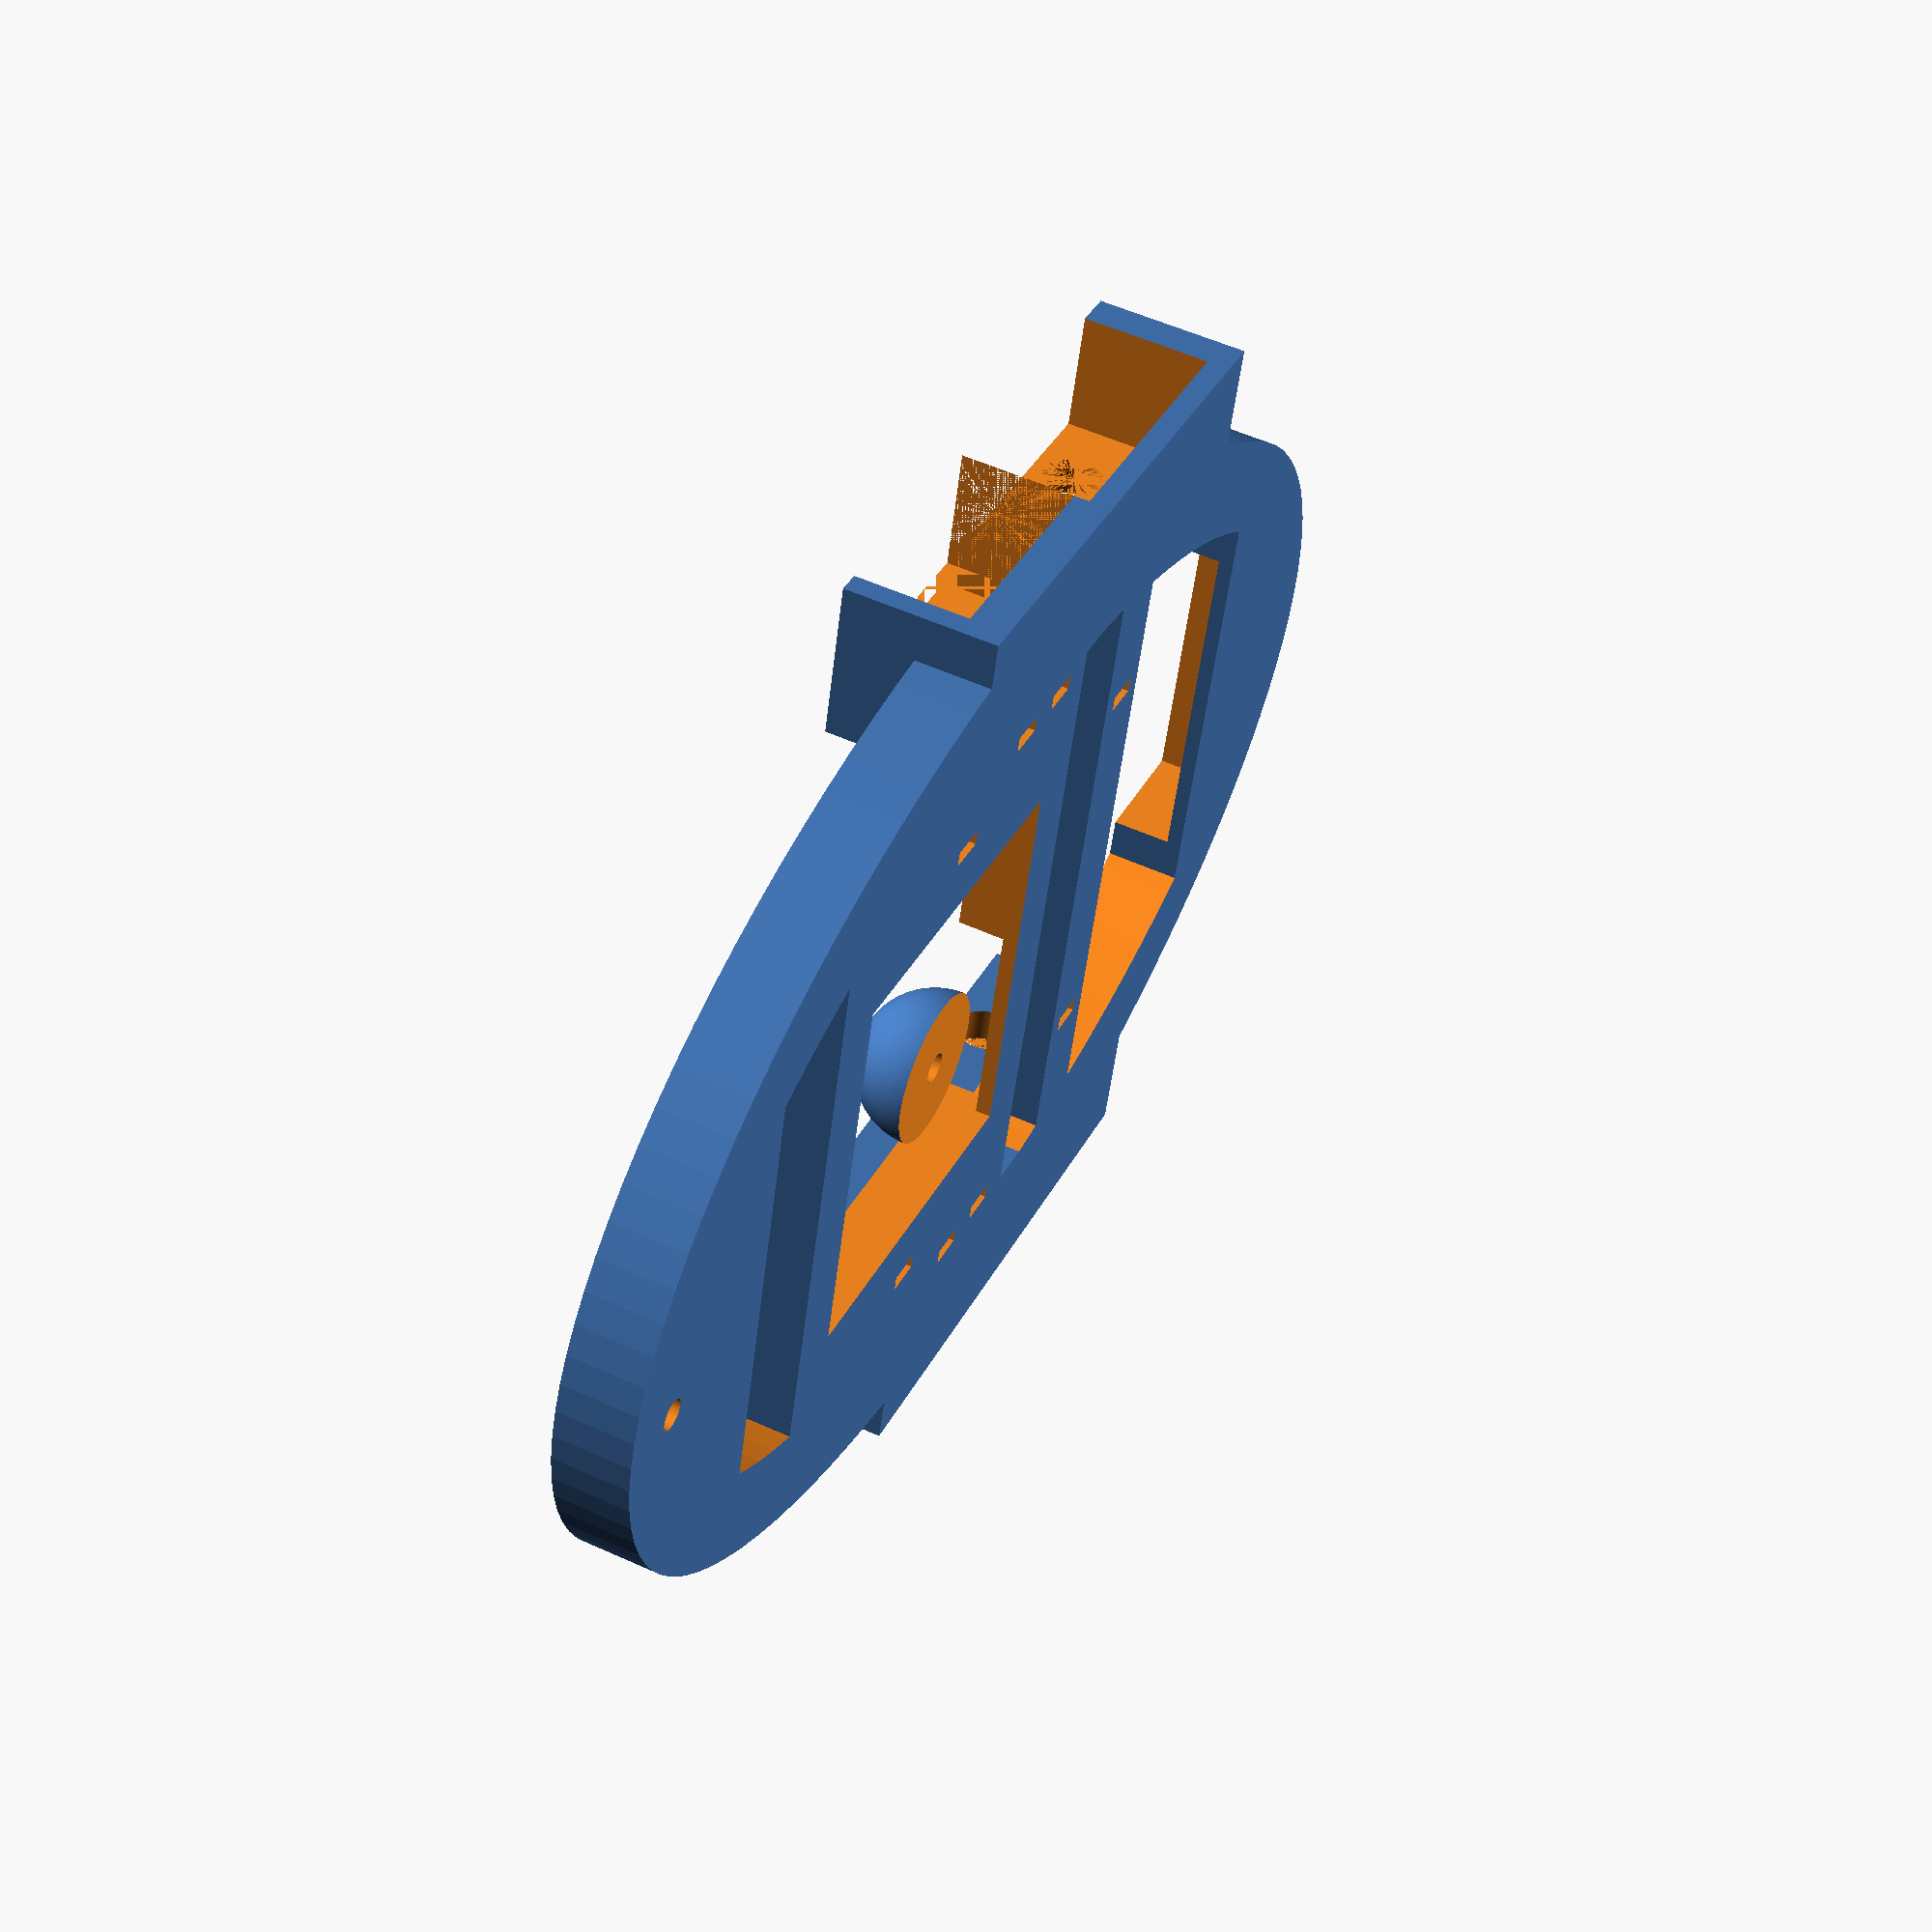
<openscad>
$fn=100;

//show();
print();

module show() {
 // #battery_box();
 // #bread_board();
chasis_drilled();
#drive();
drag_wheel();
// #nodemcu();
// #bumper_sensor();
}

module print() {
chasis_drilled();
 translate([-70, 0, 0])
 rotate([180, 0, 0])
    drag_wheel();
}

module drag_wheel() {
translate([70, 0, 0])
{
    difference() {
    sphere(r=10);
    translate([0, 0, 6])
        cube([24, 24, 12], center=true);
     translate([0, 0, -20])
        cylinder(r=2, h=40);
     translate([0, 0, -12])
        cylinder(r=4, h=5);
        }
 }
}

module drive() {
    
translate([-70, -70, 26])
    rotate([0, 90, 0])
        motor(1);
    
translate([-70, 70, 26])
    mirror([0, 1, 0])
    rotate([0, 90, 0])
        motor(1);
    
}

module chasis_drilled() {
    difference() {
        chasis();
    translate([70, 0, 0]) {
   translate([0, 0, 6])
     translate([0, 0, -20])
        cylinder(r=2, h=40);
      translate([0, 0, 6])
        cylinder(r=4, h=5);
    }

    // kabelbinder loecher motor 1
       translate([-25, -42.5, 10])
        cube([5, 2, 40], center=true);
    translate([-15, -42.5, 10])
        cube([5, 2, 40], center=true);
    
        // kabelbinder loecher nodemcu
       translate([-49, -27, 10])
        cube([5, 2, 40], center=true);
       translate([-49, +27, 10])
        cube([5, 2, 40], center=true);
    
        
        // kabelbinder loecher battery-box
       translate([0, -35, 10])
         cube([5, 2, 40], center=true);
       translate([-0, +35, 10])
         cube([5, 2, 40], center=true);
    
    // motor kabelloch 1
    translate([-8, 50, 15])
            rotate([90, 0, 0])
              cylinder(r=3.5, h=10);
        
        mirror([0, 1 ,0]) {
            
            // motor kabelloch 2
            translate([-8, 50, 15])
            rotate([90, 0, 0])
              cylinder(r=3.5, h=10);
            
            // kabelbinder loecher motor 1
           translate([-25, -42.5, 10])
                cube([5, 2, 40], center=true);
            translate([-15, -42.5, 10])
                cube([5, 2, 40], center=true);
        }
        
            }
}

module chasis() {

    difference() 
    {
        translate([-20, 0, 0])
            resize([200, 120, 10])
                cylinder(h=20, r=80);
        
        difference() {
            translate([-20, 0, -5])
                resize([180, 90, 30])
                    cylinder(h=20, r=80);
              translate([-100, 0, 5])
                cube([25, 100, 30], center=true);
              translate([60, 0, 5])
                cube([25, 100, 30], center=true);
        }
        translate([-70, 70, 26])
            mirror([0, 1, 0])
                rotate([0, 90, 0])
                    motor(0);
    
        translate([-70, -70, 26])
            rotate([0, 90, 0])
                motor(1);        
   
        nodemcu();
        bumper_sensor();
    }
    
    // motor 1
    difference() {
        translate([-75, 44, 0])
            cube([75, 21, 20]);
    
        translate([-70, 70, 26])
            mirror([0, 1, 0])
                rotate([0, 90, 0])
                    motor(0);
    }
    
    // motor 2
    mirror([0,1,0])
        difference() {
            translate([-75, 44, 0])
                cube([75, 21, 20]);
        
        translate([-70, 70, 26])
            mirror([0, 1, 0])
                rotate([0, 90, 0])
                    motor(0);      
    }
    
    // battery holder
    difference()  {
        translate([0, 0, 10/2])
            cube([65, 90, 10], center=true);
        battery_box();
    }
    
    // nodemcu holder
    difference() {
        translate([-49, 0, 5/2])
            cube([10, 90, 5], center=true);
        nodemcu();
     }
    
    /*
    // bread-board holder
    difference() {
            translate([-98, 0, 18])
                cube([15, 62, 20], center=true);
            bread_board();      
            translate([-94, 0, 15])
                cube([8, 45, 40], center=true);    
        }
    difference() {
        translate([58, 0, 18])
                cube([15, 62, 20], center=true);
        bread_board();
        translate([54, 0, 15])
                cube([8, 45, 40], center=true);  
    }
   */
    /*
       // codebug stand
       translate([-108, 0, 18]) {
           difference() {
            cube([8, 20, 20], center=true);
           translate([0, 0, 10])
             cube([2.4, 15.5, 8], center=true);
           }
       }
    */
 }
module bumper_sensor() {
    translate([-115, 0, 15])
     cube([1.55, 8.9, 21.6], center=true);
}

module battery_box() {
    
    translate([0, 0, 15.7/2+2])
        cube([58, 62.7, 15.7], center=true);
    
    translate([0, 0, 15.7/2-8])
        cube([58-10, 62.7-10, 10], center=true);
    
    translate([-58+30, -62.7/2+30/2, 15.7/2+2])
       cube([15, 30, 15.7], center=true);
}

module nodemcu() {
    translate([-75, 0, 12])
        cube([58.6, 48.2,  20], center=true);
}

module bread_board() {
        translate([-20, 0, 25])
            cube([165, 54.6, 10], center=true);
}

module wheel() {
	translate([11.5, -2, 11])
		union() {
			difference() {
				rotate([90, 0, 0])
					cylinder(h=7.6, r=69/2);

				rotate([90, 0, 0])
					cylinder(h=7.6, r=69/2-5);
			}
			difference()
			{

				rotate([90, 0, 0])
					cylinder(h=7.6, r=69/2-20);	

				rotate([90, 0, 0])
					cylinder(h=8, r=2.2);

			}

			difference() {
			for ( i = [0 : 5] )
			{
				rotate([0, 60 * i, 0, 0])
					translate([0, -3, 0])
						cylinder(h=69/2 - 3, r=2);
			}
			rotate([90, 0, 0])
				cylinder(h=8, r=2.2);
			}
		}
}

module motor(show_wheel) {
	union() {
		cube([23, 21, 37]);
		intersection() {
			translate([11.5, 11.5, 37])
				cylinder(h=30, r=11.5);
	
			translate([0, 3, 37])
				cube([23, 18, 30]);
		}
		translate([11.5-6, 21, 37])
			cube([12, 3, 30]);

		translate([11.5, 0, 11])
			rotate([90, 0, 0])
				cylinder(h=8, r=3);
        
		translate([11.5, 31, 11])
			rotate([90, 0, 0])
				cylinder(h=10, r=4);
        }

	if(show_wheel == 1)
	{
		wheel();
	}
	else if(show_wheel == 2)
	{
		translate([0, -45, 0])
			wheel();
	}
}

</openscad>
<views>
elev=305.9 azim=344.4 roll=115.8 proj=p view=wireframe
</views>
